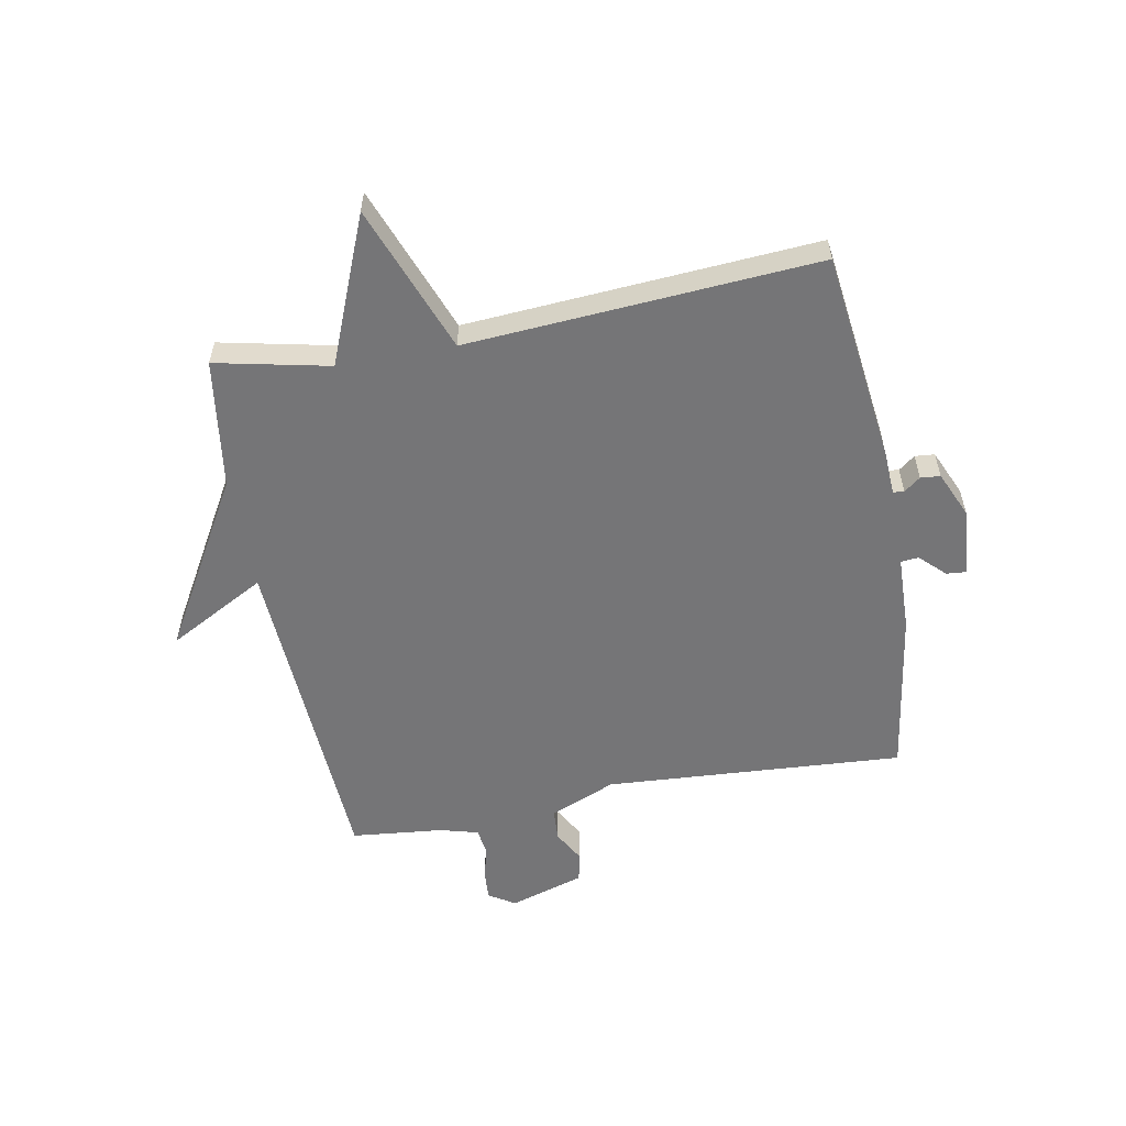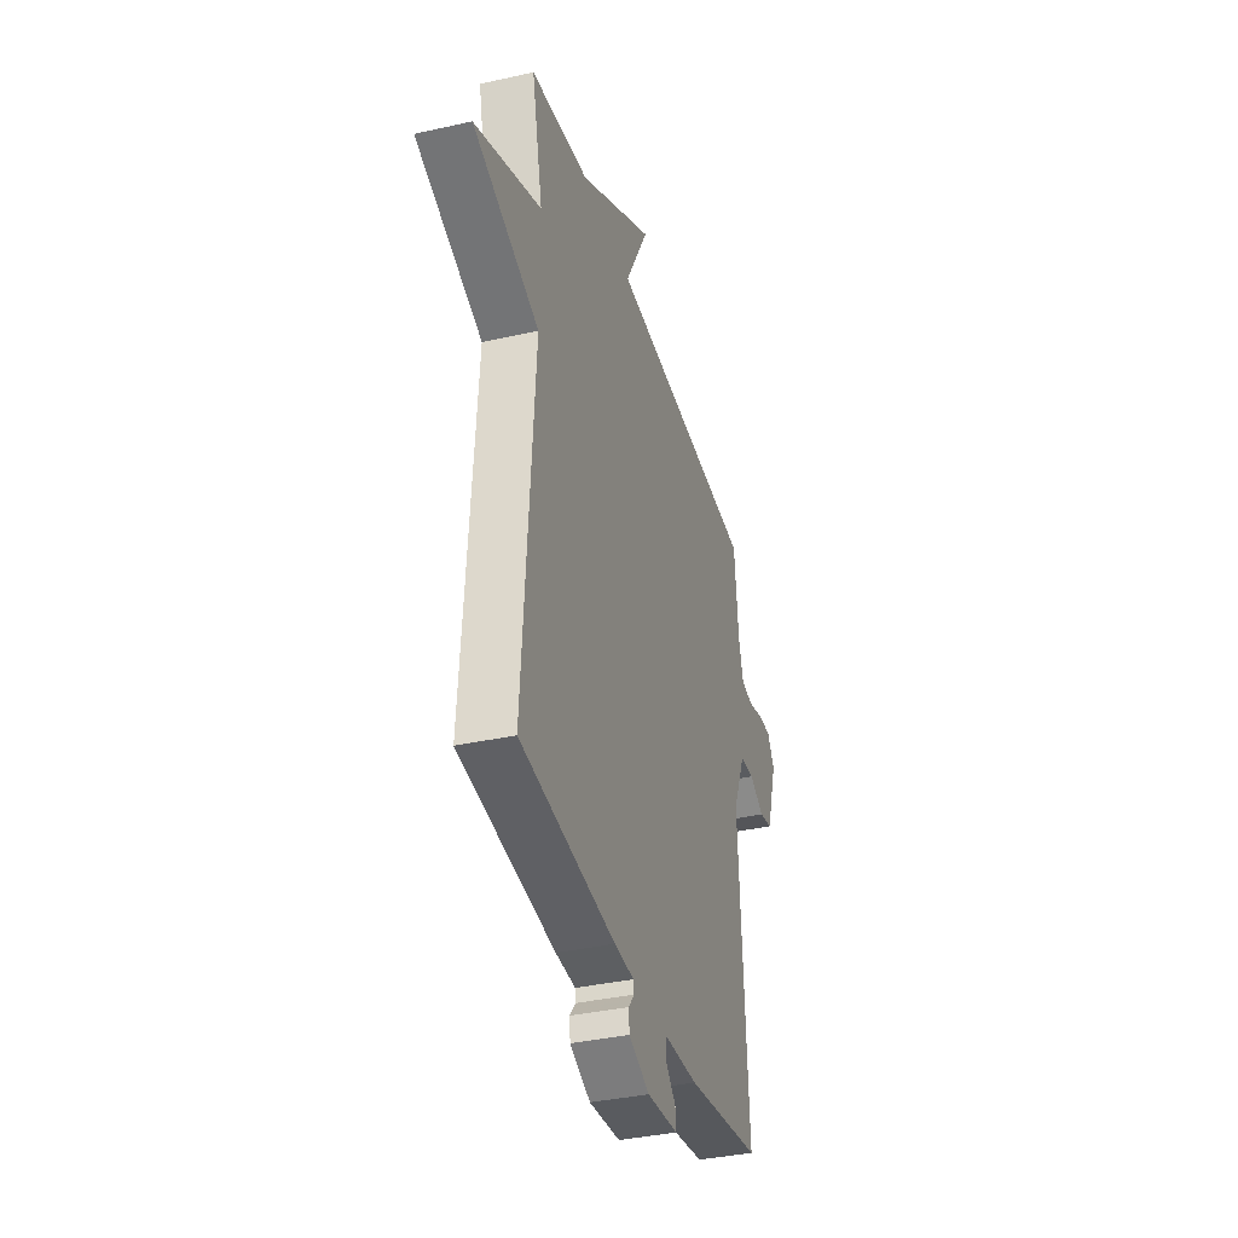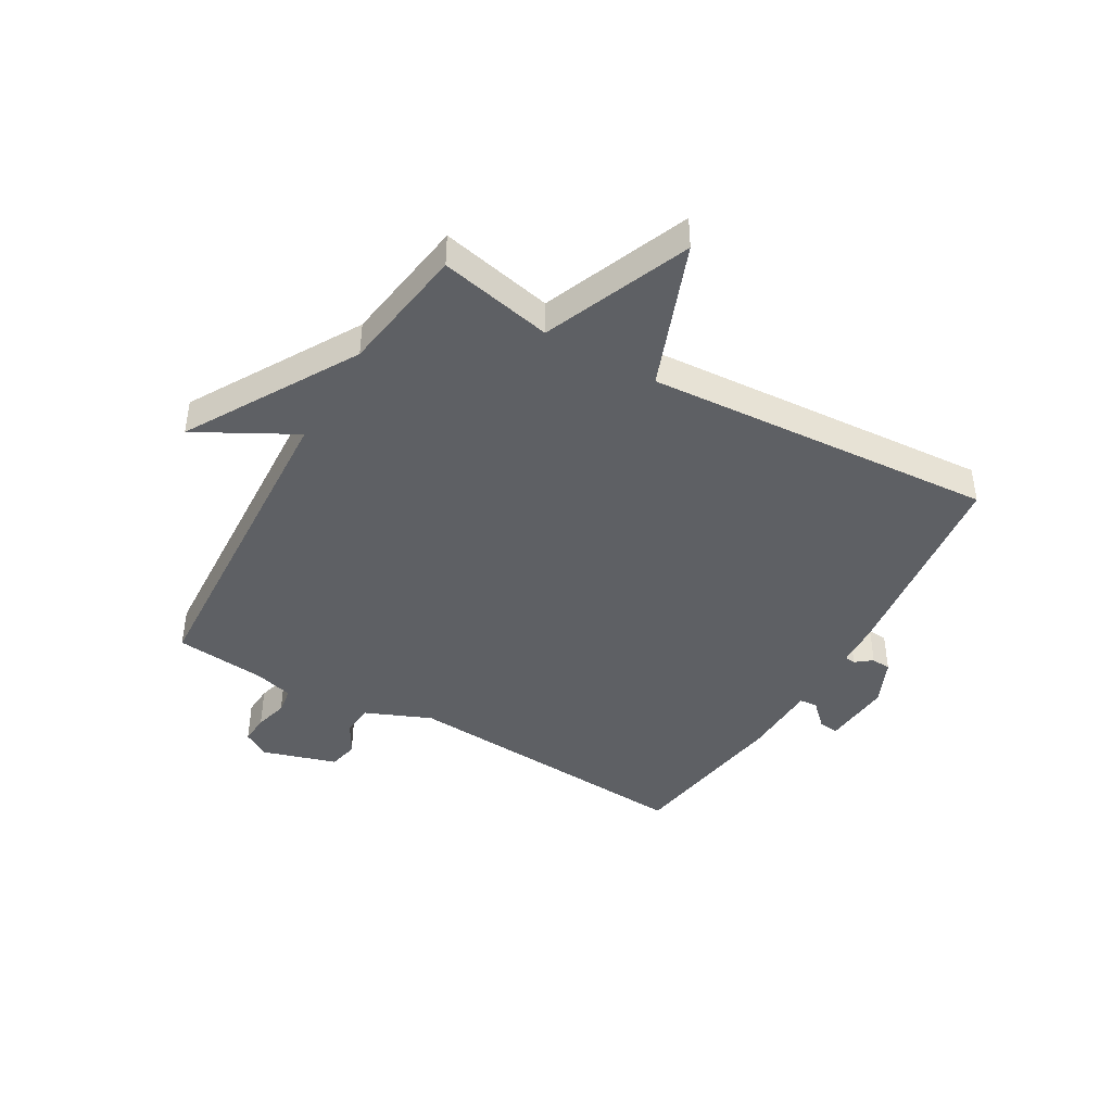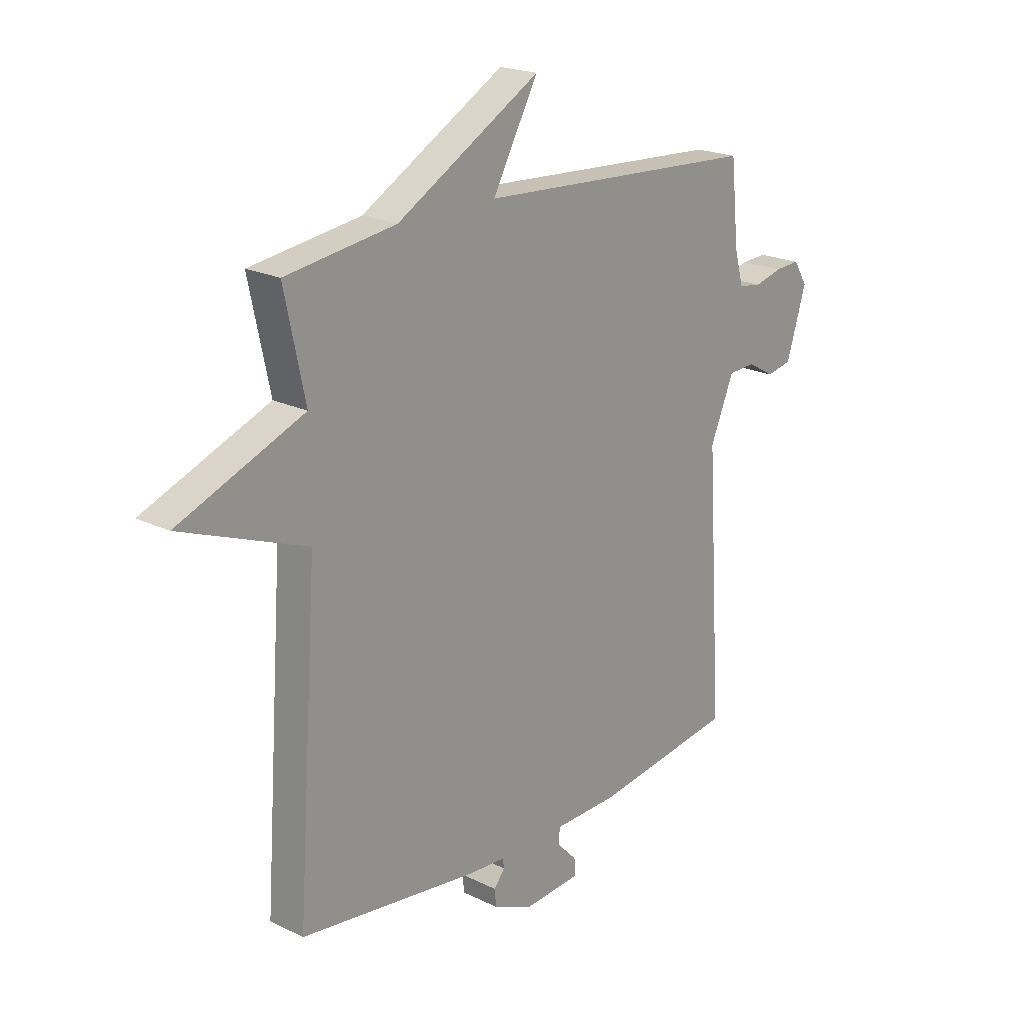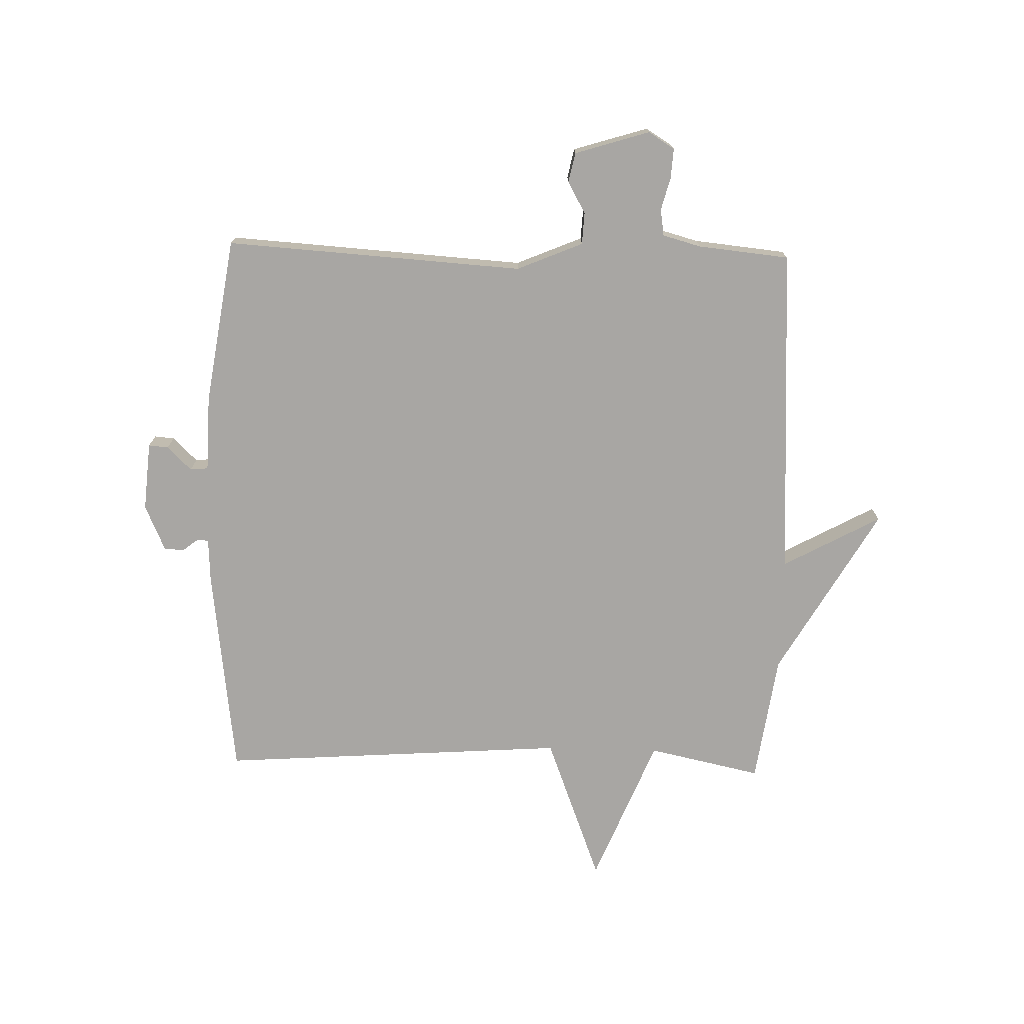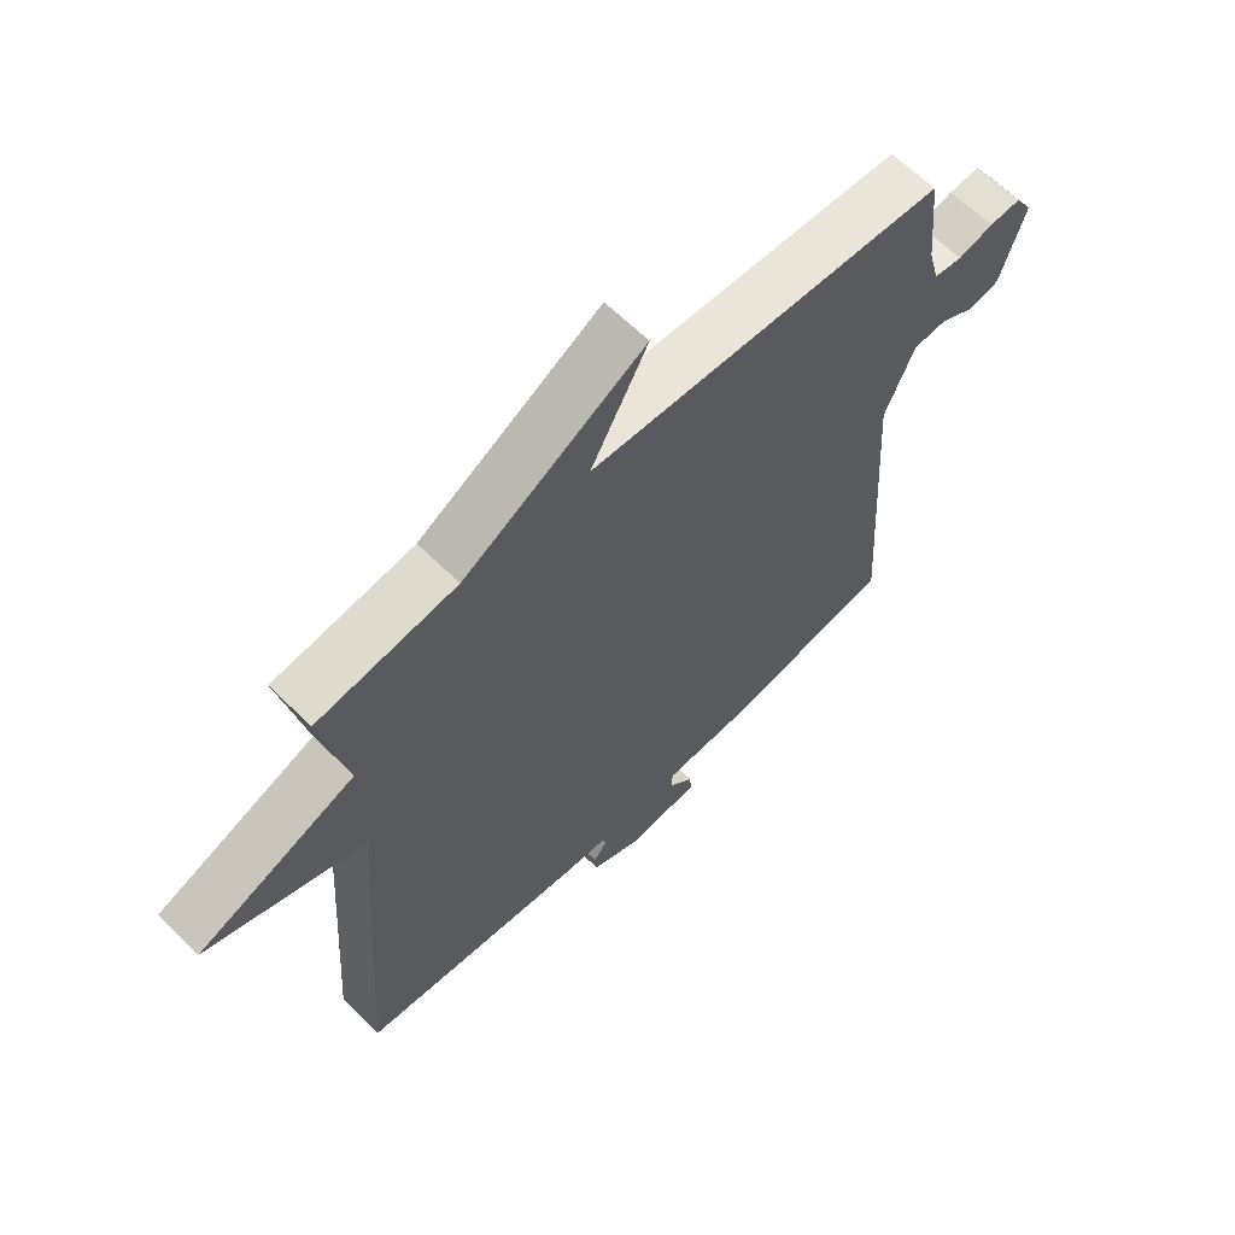
<metadata>
{"format":"obj","ext":"obj","renderer":"f3d","projection":"perspective","resolution":1024,"background":"white","views":[{"elev":-56.6,"azim":100.5,"up":"+Y"},{"elev":-36.7,"azim":106.2,"up":"+Z"},{"elev":-43.0,"azim":59.9,"up":"+Y"},{"elev":20.6,"azim":131.6,"up":"+Z"},{"elev":-74.3,"azim":-91.5,"up":"+Y"},{"elev":62.9,"azim":135.1,"up":"+Z"}]}
</metadata>
<code>
v 0.5 0.07 0.5
v 0.458 0.07 0.304
v 0.712 0.07 0.201
v 0.458 0.07 0.104
v 0.5 0.07 -0.5
v 0.135 0.07 -0.545
v 0.059 0.07 -0.549
v 0.057 0.07 -0.568
v 0.079 0.07 -0.596
v 0.076 0.07 -0.63
v -0.003 0.07 -0.665
v -0.122 0.07 -0.655
v -0.119 0.07 -0.621
v -0.078 0.07 -0.579
v -0.081 0.07 -0.548
v -0.212 0.07 -0.544
v -0.5 0.07 -0.5
v -0.467 0.07 0.016
v -0.515 0.07 0.13
v -0.57 0.07 0.133
v -0.625 0.07 0.102
v -0.676 0.07 0.113
v -0.716 0.07 0.242
v -0.688 0.07 0.287
v -0.637 0.07 0.284
v -0.58 0.07 0.269
v -0.534 0.07 0.276
v -0.516 0.07 0.342
v -0.5 0.07 0.5
v 0.076 0.07 0.532
v -0.016 0.07 0.701
v 0.276 0.07 0.532
v 0.5 0 0.5
v 0.458 0 0.304
v 0.712 0 0.201
v 0.458 0 0.104
v 0.5 0 -0.5
v 0.135 0 -0.545
v 0.059 0 -0.549
v 0.057 0 -0.568
v 0.079 0 -0.596
v 0.076 0 -0.63
v -0.003 0 -0.665
v -0.122 0 -0.655
v -0.119 0 -0.621
v -0.078 0 -0.579
v -0.081 0 -0.548
v -0.212 0 -0.544
v -0.5 0 -0.5
v -0.467 0 0.016
v -0.515 0 0.13
v -0.57 0 0.133
v -0.625 0 0.102
v -0.676 0 0.113
v -0.716 0 0.242
v -0.688 0 0.287
v -0.637 0 0.284
v -0.58 0 0.269
v -0.534 0 0.276
v -0.516 0 0.342
v -0.5 0 0.5
v 0.076 0 0.532
v -0.016 0 0.701
v 0.276 0 0.532
f 30 31 32
f 32 1 2
f 30 32 2
f 29 30 2
f 28 29 2
f 2 3 4
f 28 2 4
f 27 28 4
f 5 6 7
f 4 5 7
f 27 4 7
f 26 27 7
f 24 25 26
f 23 24 26
f 22 23 26
f 21 22 26
f 20 21 26
f 19 20 26
f 19 26 7 8
f 8 9 10
f 19 8 10
f 18 19 10
f 15 16 17 18
f 15 18 10
f 14 15 10 11
f 11 12 13 14
f 64 63 62
f 34 33 64
f 34 64 62
f 34 62 61
f 34 61 60
f 36 35 34
f 36 34 60
f 36 60 59
f 39 38 37
f 39 37 36
f 39 36 59
f 39 59 58
f 58 57 56
f 58 56 55
f 58 55 54
f 58 54 53
f 58 53 52
f 58 52 51
f 40 39 58 51
f 42 41 40
f 42 40 51
f 42 51 50
f 50 49 48 47
f 42 50 47
f 43 42 47 46
f 46 45 44 43
f 1 33 34 2
f 2 34 35 3
f 3 35 36 4
f 4 36 37 5
f 5 37 38 6
f 6 38 39 7
f 7 39 40 8
f 8 40 41 9
f 9 41 42 10
f 10 42 43 11
f 11 43 44 12
f 12 44 45 13
f 13 45 46 14
f 14 46 47 15
f 15 47 48 16
f 16 48 49 17
f 17 49 50 18
f 18 50 51 19
f 19 51 52 20
f 20 52 53 21
f 21 53 54 22
f 22 54 55 23
f 23 55 56 24
f 24 56 57 25
f 25 57 58 26
f 26 58 59 27
f 27 59 60 28
f 28 60 61 29
f 29 61 62 30
f 30 62 63 31
f 31 63 64 32
f 32 64 33 1

</code>
